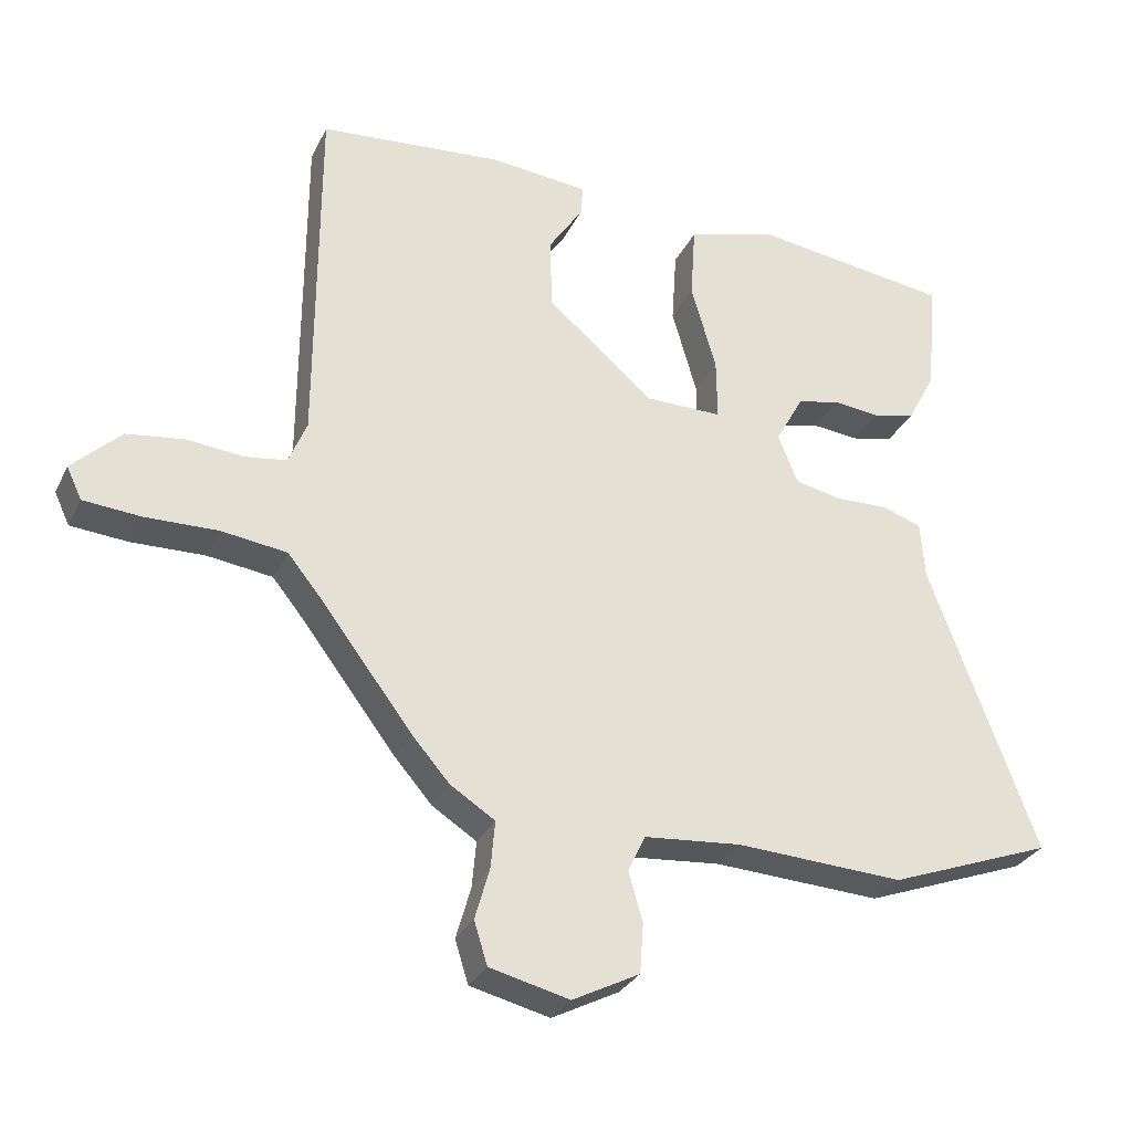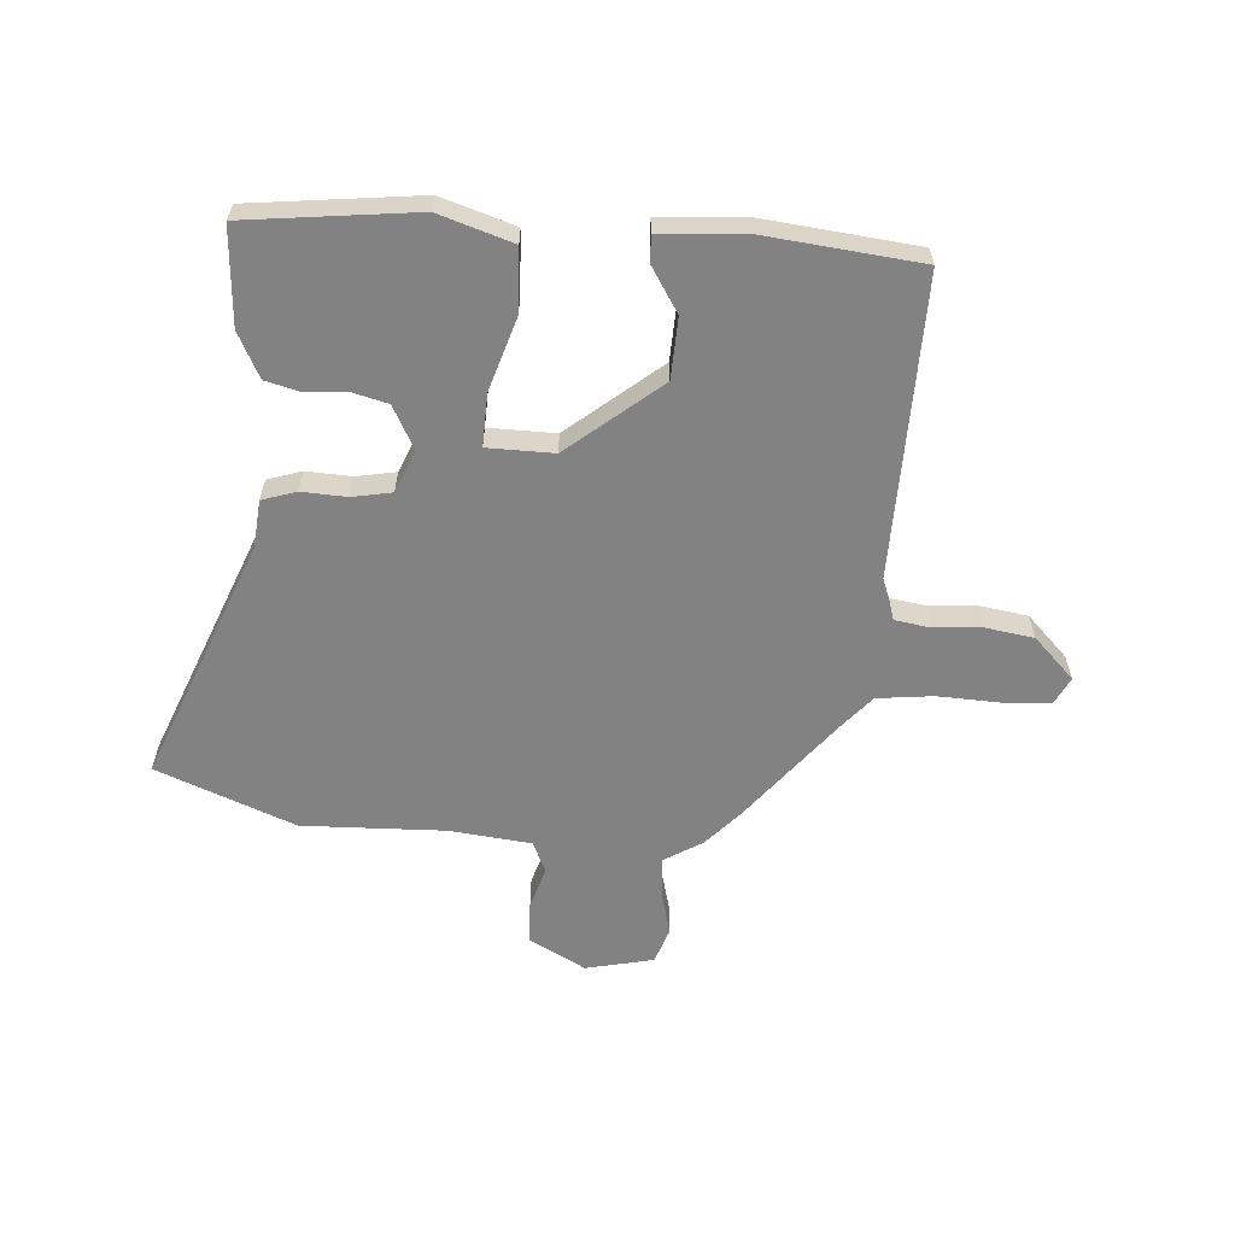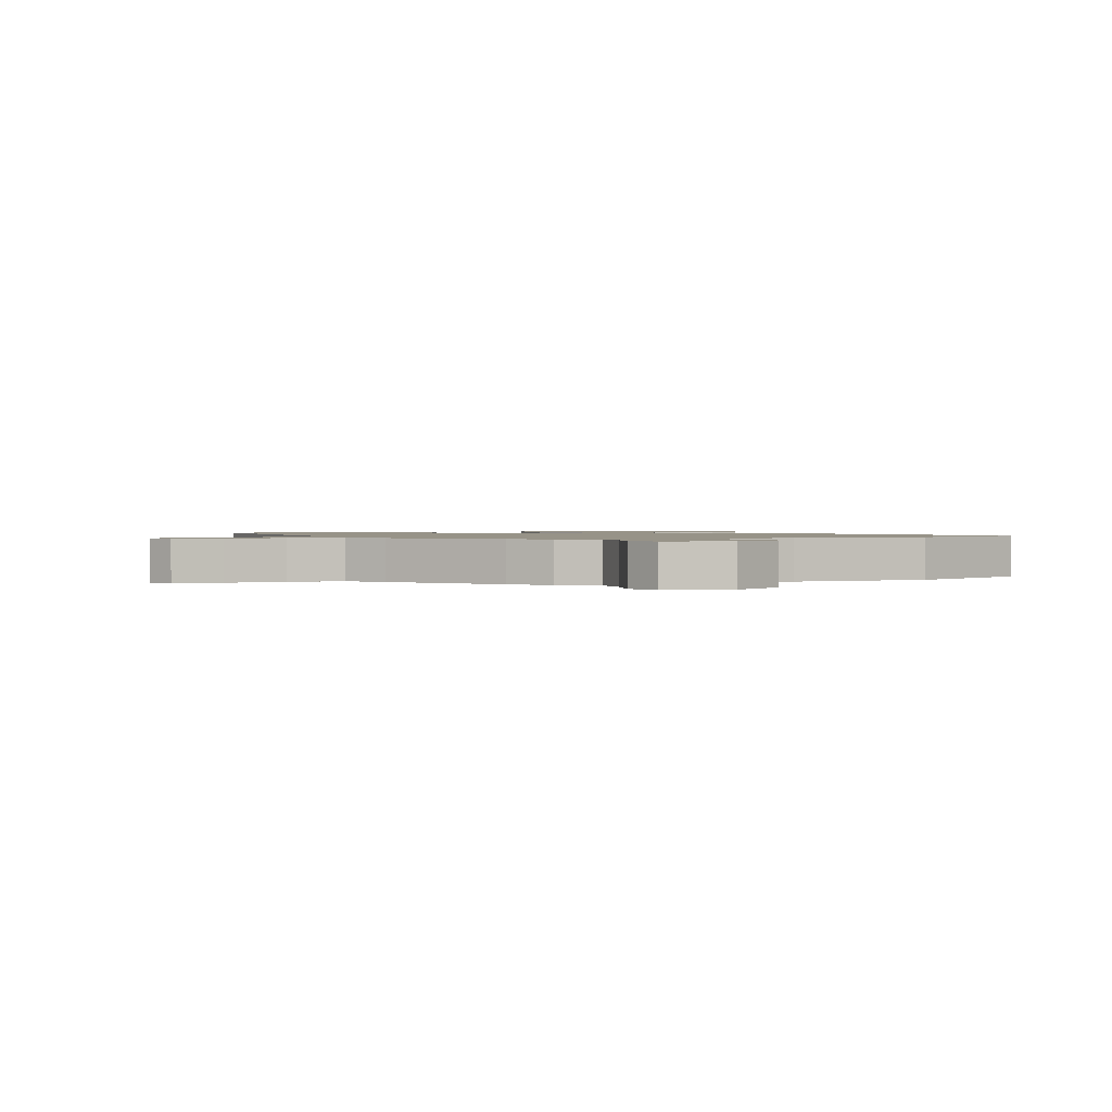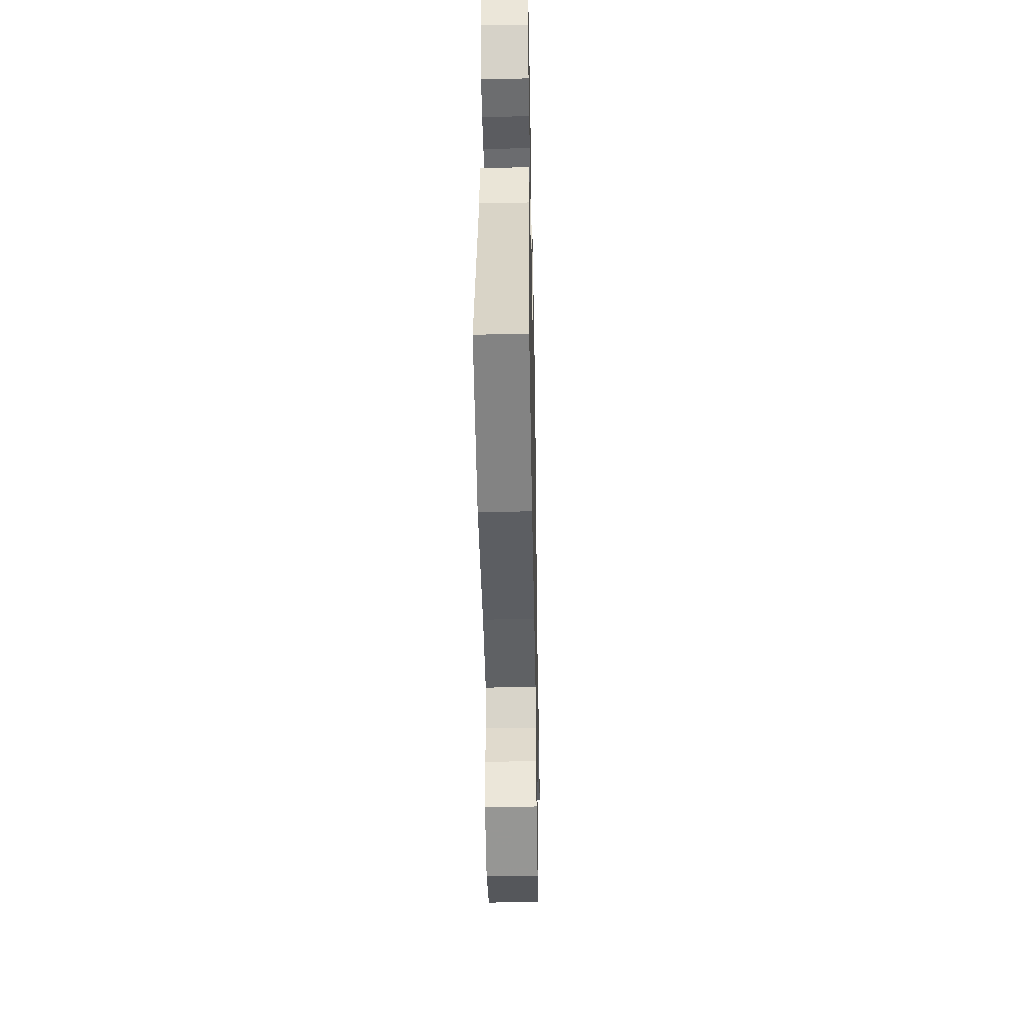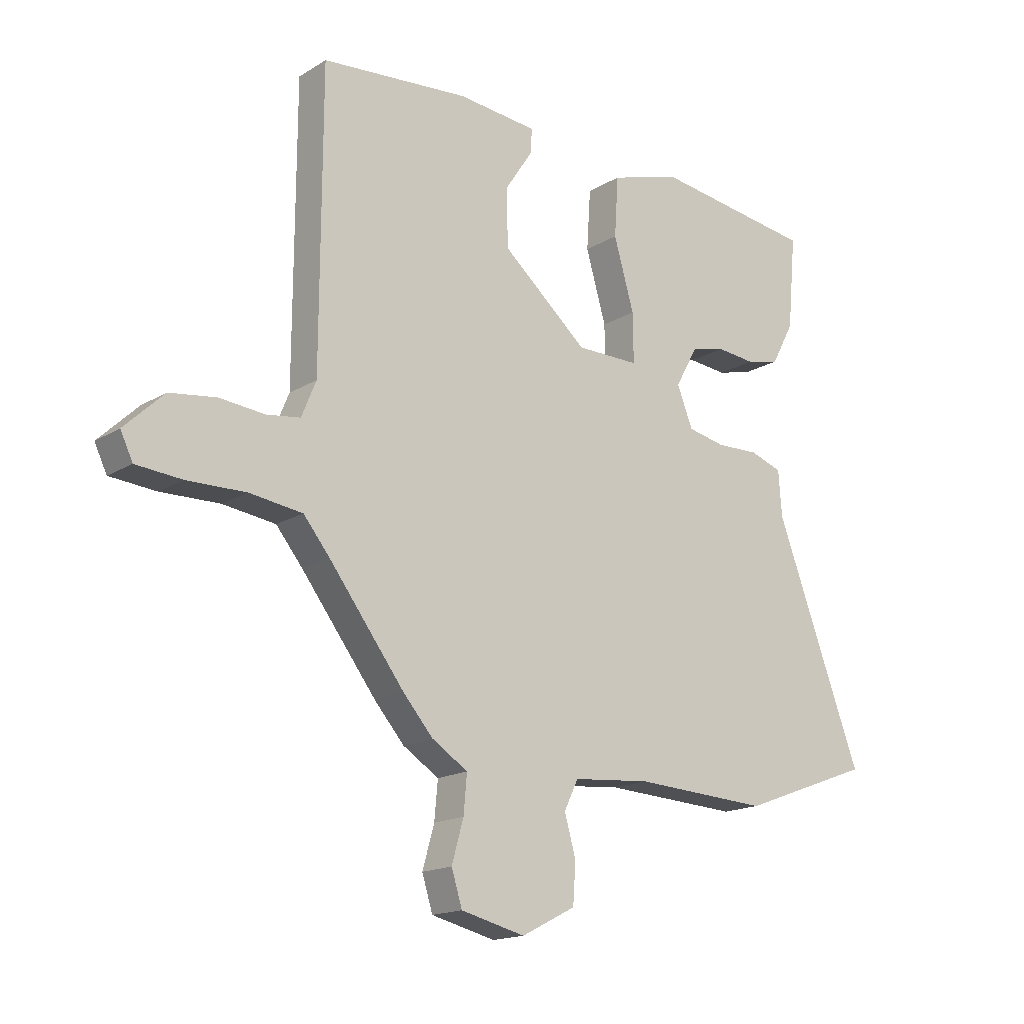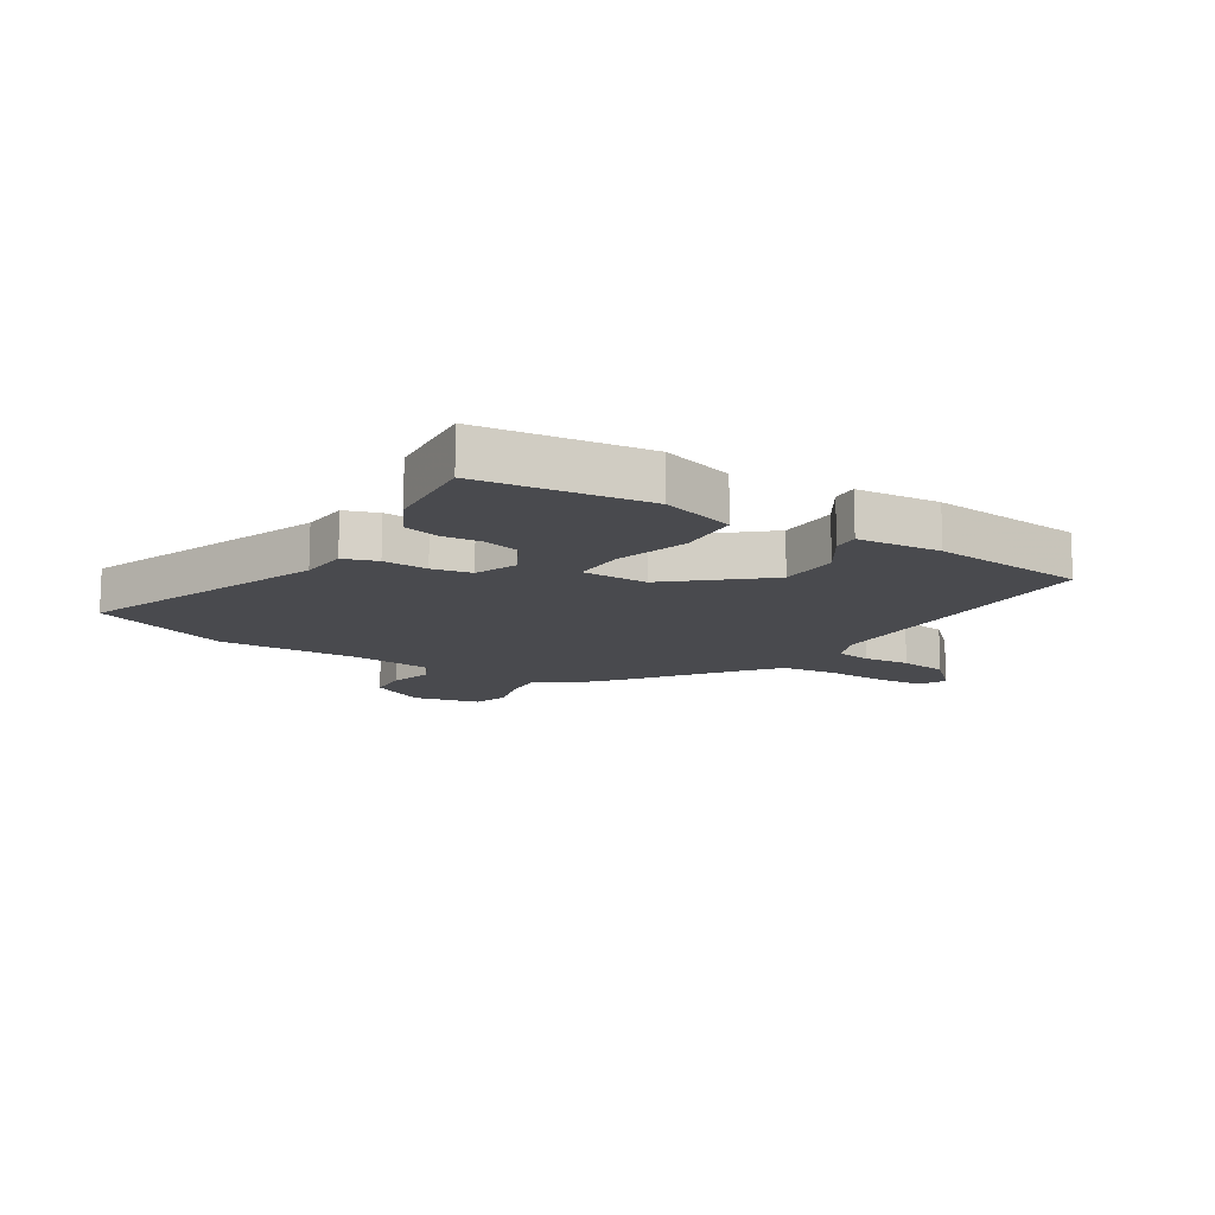
<metadata>
{"format":"obj","ext":"obj","renderer":"f3d","projection":"perspective","resolution":1024,"background":"white","views":[{"elev":-29.8,"azim":157.9,"up":"+Z"},{"elev":-60.7,"azim":-5.4,"up":"+Y"},{"elev":1.3,"azim":155.7,"up":"+Y"},{"elev":-40.8,"azim":-88.9,"up":"+Z"},{"elev":-16.5,"azim":140.9,"up":"+Z"},{"elev":-13.4,"azim":-32.6,"up":"+Y"}]}
</metadata>
<code>
v 0.492 0.07 0.499
v 0.494 0.07 -0.015
v 0.52 0.07 -0.078
v 0.58 0.07 -0.086
v 0.66 0.07 -0.078
v 0.743 0.07 -0.089
v 0.813 0.07 -0.156
v 0.791 0.07 -0.202
v 0.709 0.07 -0.209
v 0.605 0.07 -0.207
v 0.511 0.07 -0.22
v 0.464 0.07 -0.278
v 0.33 0.07 -0.455
v 0.277 0.07 -0.516
v 0.213 0.07 -0.557
v 0.219 0.07 -0.624
v 0.24 0.07 -0.698
v 0.221 0.07 -0.759
v 0.107 0.07 -0.787
v 0.011 0.07 -0.738
v 0.006 0.07 -0.667
v 0.026 0.07 -0.596
v 0.001 0.07 -0.544
v -0.138 0.07 -0.532
v -0.378 0.07 -0.545
v -0.613 0.07 -0.458
v -0.459 0.07 -0.045
v -0.453 0.07 0.036
v -0.396 0.07 0.056
v -0.32 0.07 0.054
v -0.253 0.07 0.068
v -0.225 0.07 0.139
v -0.265 0.07 0.211
v -0.326 0.07 0.225
v -0.394 0.07 0.218
v -0.454 0.07 0.232
v -0.494 0.07 0.307
v -0.509 0.07 0.471
v -0.223 0.07 0.511
v -0.097 0.07 0.474
v -0.09 0.07 0.367
v -0.126 0.07 0.242
v -0.127 0.07 0.154
v -0.015 0.07 0.155
v 0.137 0.07 0.286
v 0.139 0.07 0.389
v 0.09 0.07 0.463
v 0.087 0.07 0.507
v 0.229 0.07 0.521
v 0.492 0 0.499
v 0.494 0 -0.015
v 0.52 0 -0.078
v 0.58 0 -0.086
v 0.66 0 -0.078
v 0.743 0 -0.089
v 0.813 0 -0.156
v 0.791 0 -0.202
v 0.709 0 -0.209
v 0.605 0 -0.207
v 0.511 0 -0.22
v 0.464 0 -0.278
v 0.33 0 -0.455
v 0.277 0 -0.516
v 0.213 0 -0.557
v 0.219 0 -0.624
v 0.24 0 -0.698
v 0.221 0 -0.759
v 0.107 0 -0.787
v 0.011 0 -0.738
v 0.006 0 -0.667
v 0.026 0 -0.596
v 0.001 0 -0.544
v -0.138 0 -0.532
v -0.378 0 -0.545
v -0.613 0 -0.458
v -0.459 0 -0.045
v -0.453 0 0.036
v -0.396 0 0.056
v -0.32 0 0.054
v -0.253 0 0.068
v -0.225 0 0.139
v -0.265 0 0.211
v -0.326 0 0.225
v -0.394 0 0.218
v -0.454 0 0.232
v -0.494 0 0.307
v -0.509 0 0.471
v -0.223 0 0.511
v -0.097 0 0.474
v -0.09 0 0.367
v -0.126 0 0.242
v -0.127 0 0.154
v -0.015 0 0.155
v 0.137 0 0.286
v 0.139 0 0.389
v 0.09 0 0.463
v 0.087 0 0.507
v 0.229 0 0.521
f 49 1 2
f 48 49 2
f 47 48 2
f 46 47 2
f 45 46 2 3
f 44 45 3
f 43 44 3
f 40 41 42
f 39 40 42
f 38 39 42
f 37 38 42
f 36 37 42
f 34 35 36
f 34 36 42
f 33 34 42
f 32 33 42 43
f 27 28 29 30
f 27 30 31
f 26 27 31
f 25 26 31
f 24 25 31
f 32 43 3
f 31 32 3
f 24 31 3
f 23 24 3
f 20 21 22
f 19 20 22
f 18 19 22
f 17 18 22
f 16 17 22
f 12 13 14 15
f 11 12 15
f 8 9 10
f 7 8 10
f 6 7 10
f 5 6 10
f 4 5 10
f 4 10 11
f 3 4 11 15
f 15 16 22 23
f 3 15 23
f 51 50 98
f 51 98 97
f 51 97 96
f 51 96 95
f 52 51 95 94
f 52 94 93
f 52 93 92
f 91 90 89
f 91 89 88
f 91 88 87
f 91 87 86
f 91 86 85
f 85 84 83
f 91 85 83
f 91 83 82
f 92 91 82 81
f 79 78 77 76
f 80 79 76
f 80 76 75
f 80 75 74
f 80 74 73
f 52 92 81
f 52 81 80
f 52 80 73
f 52 73 72
f 71 70 69
f 71 69 68
f 71 68 67
f 71 67 66
f 71 66 65
f 64 63 62 61
f 64 61 60
f 59 58 57
f 59 57 56
f 59 56 55
f 59 55 54
f 59 54 53
f 60 59 53
f 64 60 53 52
f 72 71 65 64
f 72 64 52
f 1 50 51 2
f 2 51 52 3
f 3 52 53 4
f 4 53 54 5
f 5 54 55 6
f 6 55 56 7
f 7 56 57 8
f 8 57 58 9
f 9 58 59 10
f 10 59 60 11
f 11 60 61 12
f 12 61 62 13
f 13 62 63 14
f 14 63 64 15
f 15 64 65 16
f 16 65 66 17
f 17 66 67 18
f 18 67 68 19
f 19 68 69 20
f 20 69 70 21
f 21 70 71 22
f 22 71 72 23
f 23 72 73 24
f 24 73 74 25
f 25 74 75 26
f 26 75 76 27
f 27 76 77 28
f 28 77 78 29
f 29 78 79 30
f 30 79 80 31
f 31 80 81 32
f 32 81 82 33
f 33 82 83 34
f 34 83 84 35
f 35 84 85 36
f 36 85 86 37
f 37 86 87 38
f 38 87 88 39
f 39 88 89 40
f 40 89 90 41
f 41 90 91 42
f 42 91 92 43
f 43 92 93 44
f 44 93 94 45
f 45 94 95 46
f 46 95 96 47
f 47 96 97 48
f 48 97 98 49
f 49 98 50 1

</code>
